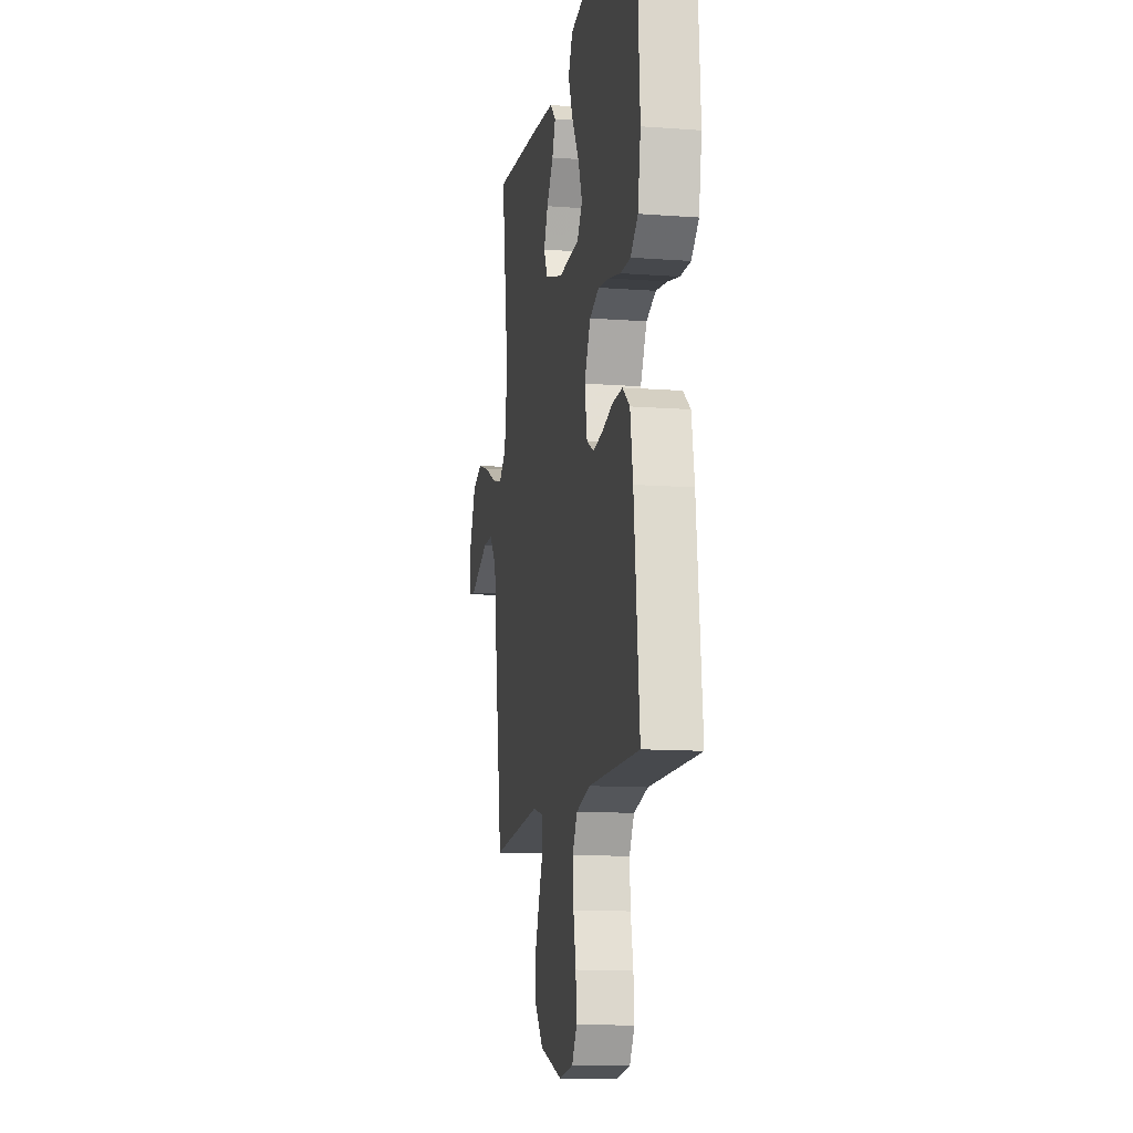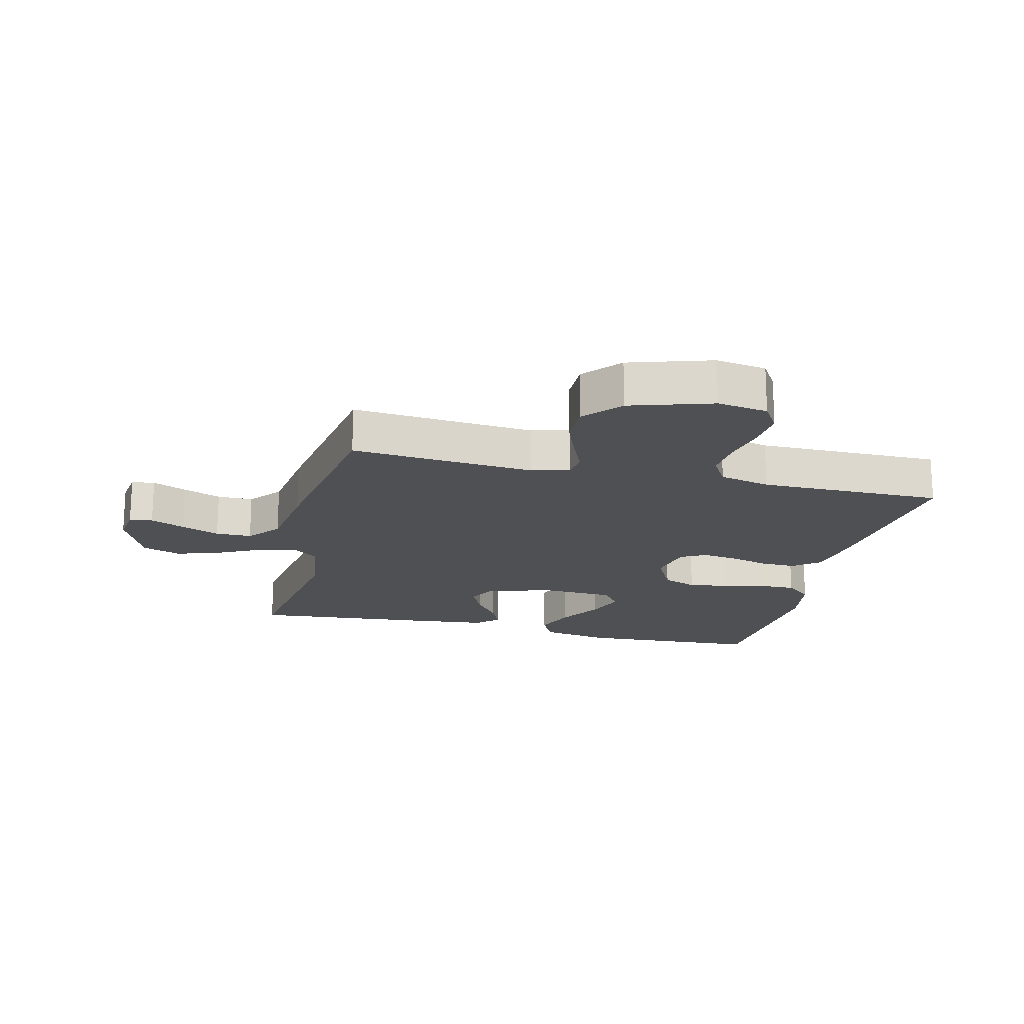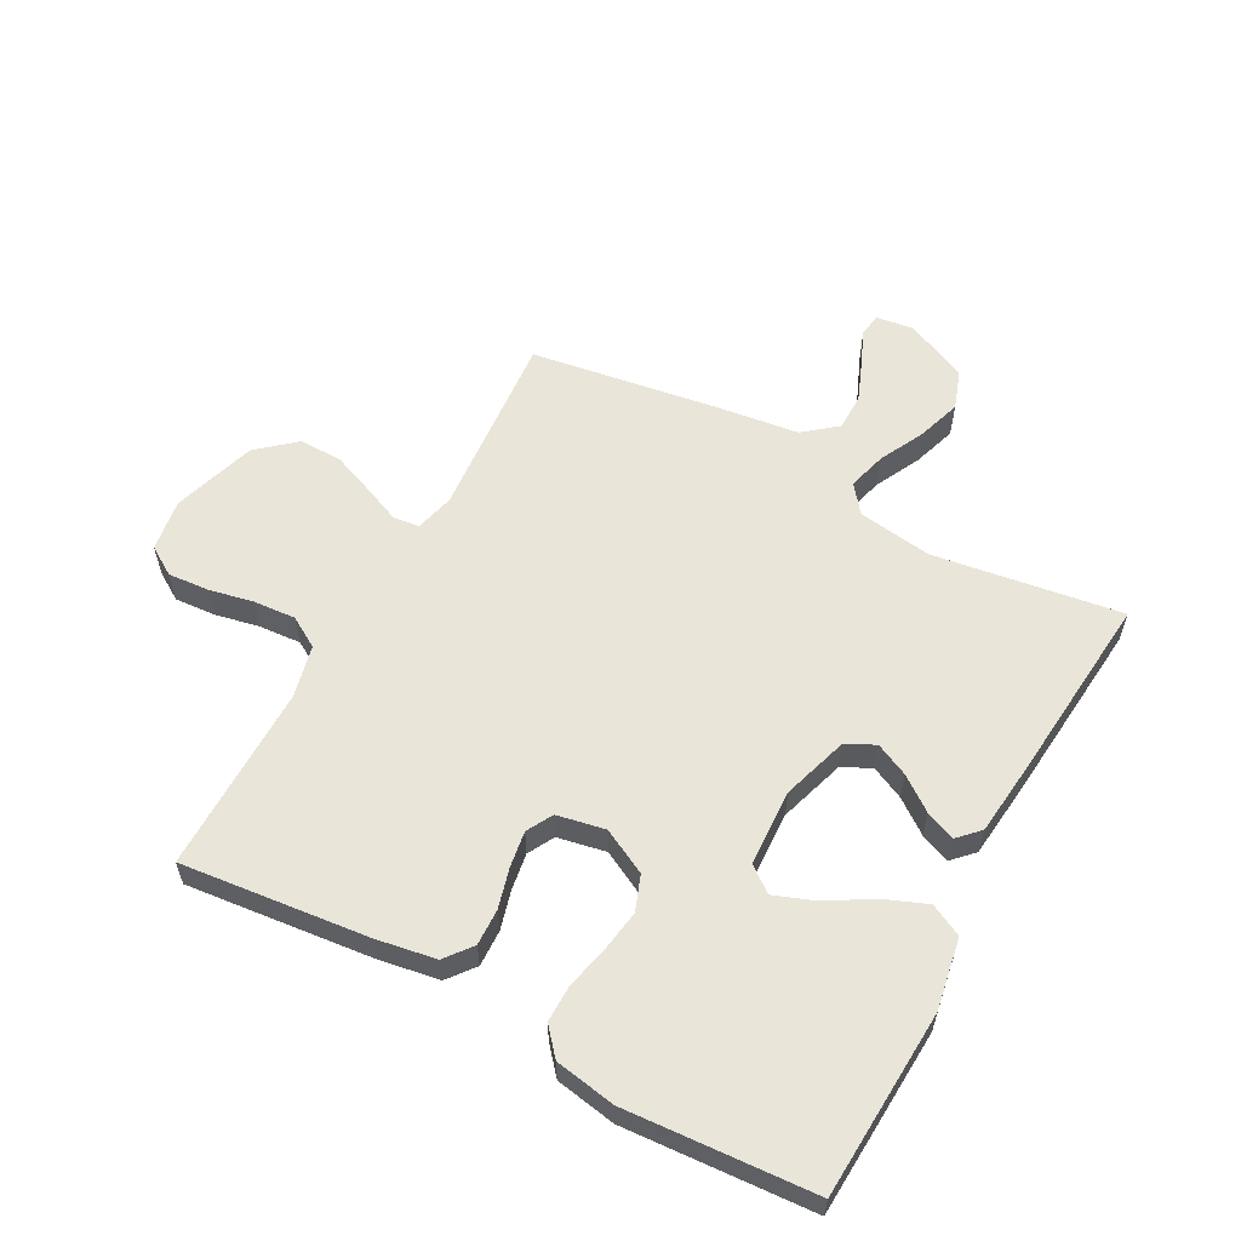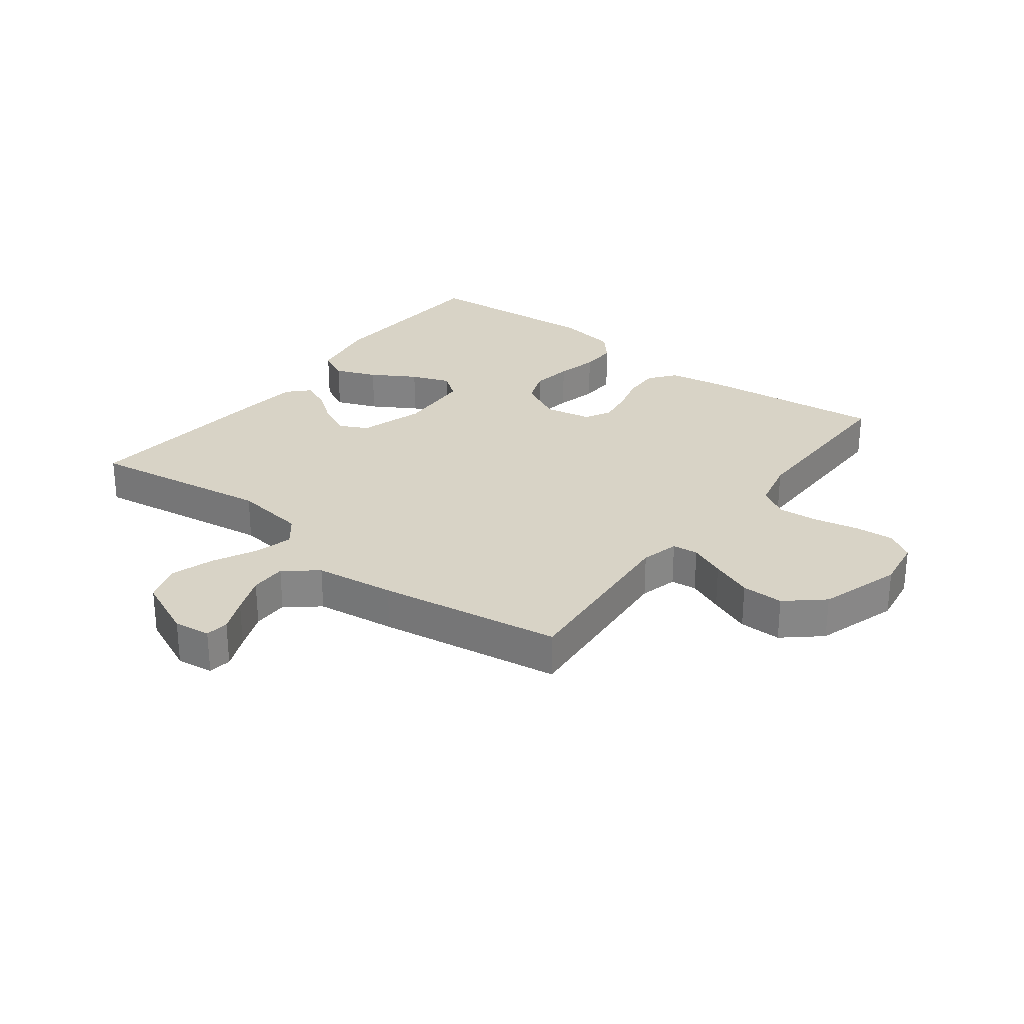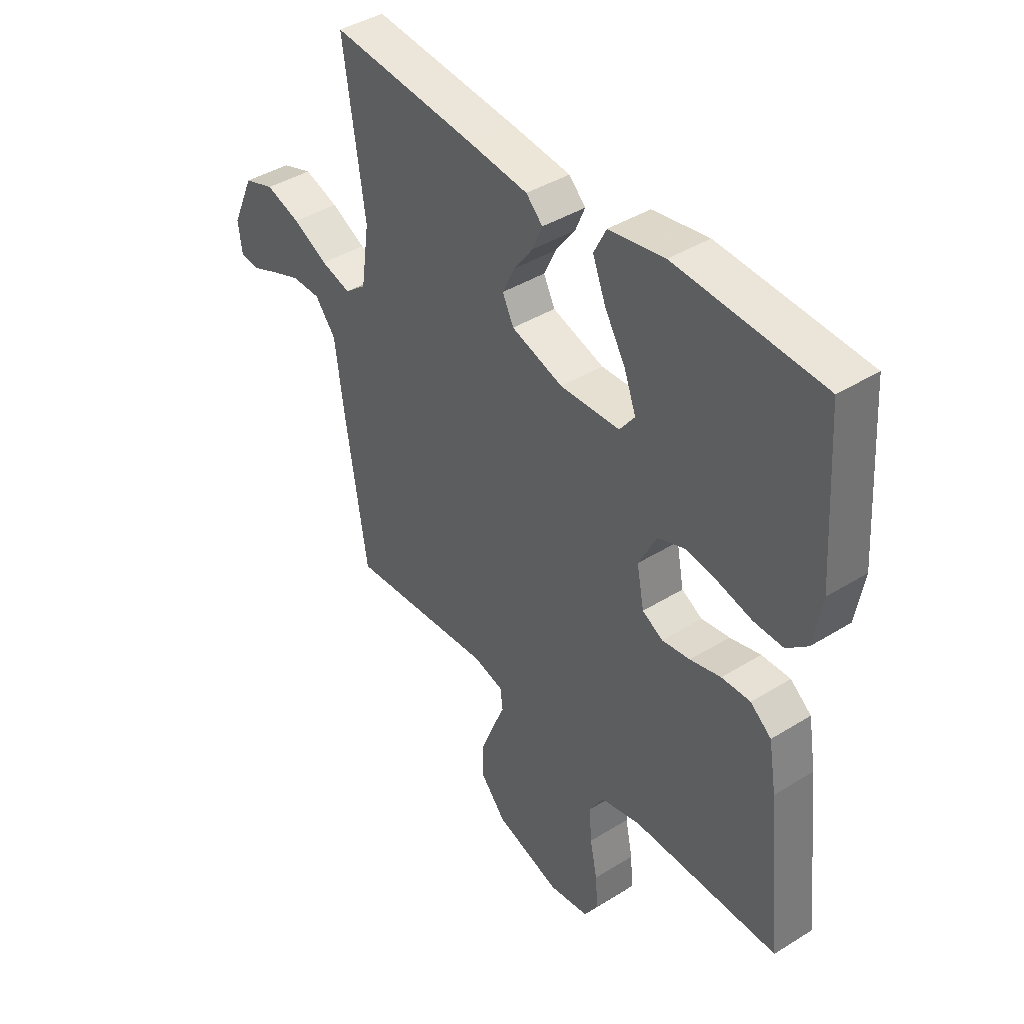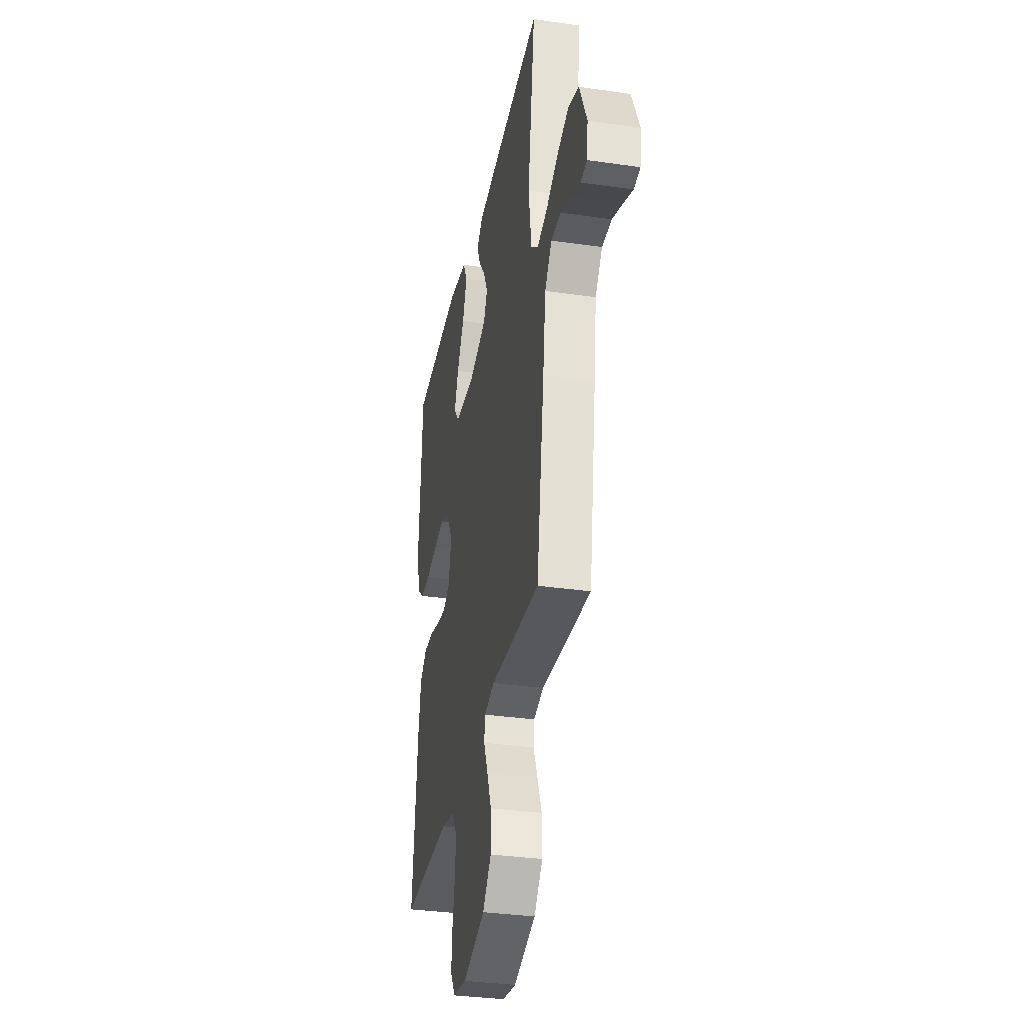
<metadata>
{"format":"obj","ext":"obj","renderer":"f3d","projection":"perspective","resolution":1024,"background":"white","views":[{"elev":-12.3,"azim":-100.0,"up":"+Z"},{"elev":-18.5,"azim":166.4,"up":"+Y"},{"elev":58.5,"azim":-61.5,"up":"+Y"},{"elev":28.2,"azim":127.3,"up":"+Y"},{"elev":41.4,"azim":-127.0,"up":"+Z"},{"elev":-33.6,"azim":78.8,"up":"+Z"}]}
</metadata>
<code>
v 0.5 0.07 0.5
v 0.456 0.07 0.2
v 0.473 0.07 0.081
v 0.517 0.07 0.046
v 0.579 0.07 0.063
v 0.651 0.07 0.099
v 0.722 0.07 0.122
v 0.785 0.07 0.1
v 0.83 0.07 0
v 0.822 0.07 -0.06
v 0.784 0.07 -0.065
v 0.728 0.07 -0.041
v 0.665 0.07 -0.016
v 0.606 0.07 -0.016
v 0.563 0.07 -0.069
v 0.546 0.07 -0.2
v 0.5 0.07 -0.5
v 0.2 0.07 -0.475
v 0.138 0.07 -0.491
v 0.133 0.07 -0.533
v 0.158 0.07 -0.592
v 0.185 0.07 -0.66
v 0.186 0.07 -0.729
v 0.134 0.07 -0.789
v 0 0.07 -0.831
v -0.083 0.07 -0.818
v -0.112 0.07 -0.772
v -0.107 0.07 -0.707
v -0.092 0.07 -0.635
v -0.087 0.07 -0.568
v -0.116 0.07 -0.519
v -0.2 0.07 -0.499
v -0.5 0.07 -0.5
v -0.468 0.07 -0.2
v -0.452 0.07 -0.106
v -0.409 0.07 -0.072
v -0.35 0.07 -0.074
v -0.287 0.07 -0.091
v -0.229 0.07 -0.1
v -0.187 0.07 -0.077
v -0.172 0.07 0
v -0.209 0.07 0.072
v -0.265 0.07 0.093
v -0.332 0.07 0.083
v -0.4 0.07 0.067
v -0.46 0.07 0.066
v -0.503 0.07 0.103
v -0.52 0.07 0.2
v -0.5 0.07 0.5
v -0.2 0.07 0.516
v -0.086 0.07 0.496
v -0.06 0.07 0.445
v -0.087 0.07 0.377
v -0.13 0.07 0.305
v -0.154 0.07 0.241
v -0.123 0.07 0.2
v 0 0.07 0.194
v 0.106 0.07 0.227
v 0.129 0.07 0.273
v 0.104 0.07 0.326
v 0.064 0.07 0.38
v 0.044 0.07 0.427
v 0.078 0.07 0.46
v 0.2 0.07 0.473
v 0.5 0 0.5
v 0.456 0 0.2
v 0.473 0 0.081
v 0.517 0 0.046
v 0.579 0 0.063
v 0.651 0 0.099
v 0.722 0 0.122
v 0.785 0 0.1
v 0.83 0 0
v 0.822 0 -0.06
v 0.784 0 -0.065
v 0.728 0 -0.041
v 0.665 0 -0.016
v 0.606 0 -0.016
v 0.563 0 -0.069
v 0.546 0 -0.2
v 0.5 0 -0.5
v 0.2 0 -0.475
v 0.138 0 -0.491
v 0.133 0 -0.533
v 0.158 0 -0.592
v 0.185 0 -0.66
v 0.186 0 -0.729
v 0.134 0 -0.789
v 0 0 -0.831
v -0.083 0 -0.818
v -0.112 0 -0.772
v -0.107 0 -0.707
v -0.092 0 -0.635
v -0.087 0 -0.568
v -0.116 0 -0.519
v -0.2 0 -0.499
v -0.5 0 -0.5
v -0.468 0 -0.2
v -0.452 0 -0.106
v -0.409 0 -0.072
v -0.35 0 -0.074
v -0.287 0 -0.091
v -0.229 0 -0.1
v -0.187 0 -0.077
v -0.172 0 0
v -0.209 0 0.072
v -0.265 0 0.093
v -0.332 0 0.083
v -0.4 0 0.067
v -0.46 0 0.066
v -0.503 0 0.103
v -0.52 0 0.2
v -0.5 0 0.5
v -0.2 0 0.516
v -0.086 0 0.496
v -0.06 0 0.445
v -0.087 0 0.377
v -0.13 0 0.305
v -0.154 0 0.241
v -0.123 0 0.2
v 0 0 0.194
v 0.106 0 0.227
v 0.129 0 0.273
v 0.104 0 0.326
v 0.064 0 0.38
v 0.044 0 0.427
v 0.078 0 0.46
v 0.2 0 0.473
f 63 64 1 2
f 60 61 62 63
f 59 60 63 2
f 58 59 2 3
f 57 58 3 4
f 56 57 4
f 51 52 53 54
f 51 54 55
f 50 51 55
f 49 50 55
f 48 49 55 56
f 44 45 46 47
f 43 44 47 48
f 42 43 48 56
f 35 36 37 38
f 35 38 39
f 32 33 34 35
f 31 32 35 39
f 30 31 39 40
f 26 27 28 29
f 26 29 30
f 25 26 30
f 20 21 22 23
f 20 23 24 25
f 15 16 17 18
f 14 15 18 19
f 9 10 11 12
f 9 12 13
f 8 9 13 14
f 5 6 7 8
f 4 5 8 14
f 41 42 56 4
f 19 20 25 30
f 19 30 40 41
f 4 14 19 41
f 66 65 128 127
f 127 126 125 124
f 66 127 124 123
f 67 66 123 122
f 68 67 122 121
f 68 121 120
f 118 117 116 115
f 119 118 115
f 119 115 114
f 119 114 113
f 120 119 113 112
f 111 110 109 108
f 112 111 108 107
f 120 112 107 106
f 102 101 100 99
f 103 102 99
f 99 98 97 96
f 103 99 96 95
f 104 103 95 94
f 93 92 91 90
f 94 93 90
f 94 90 89
f 87 86 85 84
f 89 88 87 84
f 82 81 80 79
f 83 82 79 78
f 76 75 74 73
f 77 76 73
f 78 77 73 72
f 72 71 70 69
f 78 72 69 68
f 68 120 106 105
f 94 89 84 83
f 105 104 94 83
f 105 83 78 68
f 1 65 66 2
f 2 66 67 3
f 3 67 68 4
f 4 68 69 5
f 5 69 70 6
f 6 70 71 7
f 7 71 72 8
f 8 72 73 9
f 9 73 74 10
f 10 74 75 11
f 11 75 76 12
f 12 76 77 13
f 13 77 78 14
f 14 78 79 15
f 15 79 80 16
f 16 80 81 17
f 17 81 82 18
f 18 82 83 19
f 19 83 84 20
f 20 84 85 21
f 21 85 86 22
f 22 86 87 23
f 23 87 88 24
f 24 88 89 25
f 25 89 90 26
f 26 90 91 27
f 27 91 92 28
f 28 92 93 29
f 29 93 94 30
f 30 94 95 31
f 31 95 96 32
f 32 96 97 33
f 33 97 98 34
f 34 98 99 35
f 35 99 100 36
f 36 100 101 37
f 37 101 102 38
f 38 102 103 39
f 39 103 104 40
f 40 104 105 41
f 41 105 106 42
f 42 106 107 43
f 43 107 108 44
f 44 108 109 45
f 45 109 110 46
f 46 110 111 47
f 47 111 112 48
f 48 112 113 49
f 49 113 114 50
f 50 114 115 51
f 51 115 116 52
f 52 116 117 53
f 53 117 118 54
f 54 118 119 55
f 55 119 120 56
f 56 120 121 57
f 57 121 122 58
f 58 122 123 59
f 59 123 124 60
f 60 124 125 61
f 61 125 126 62
f 62 126 127 63
f 63 127 128 64
f 64 128 65 1

</code>
